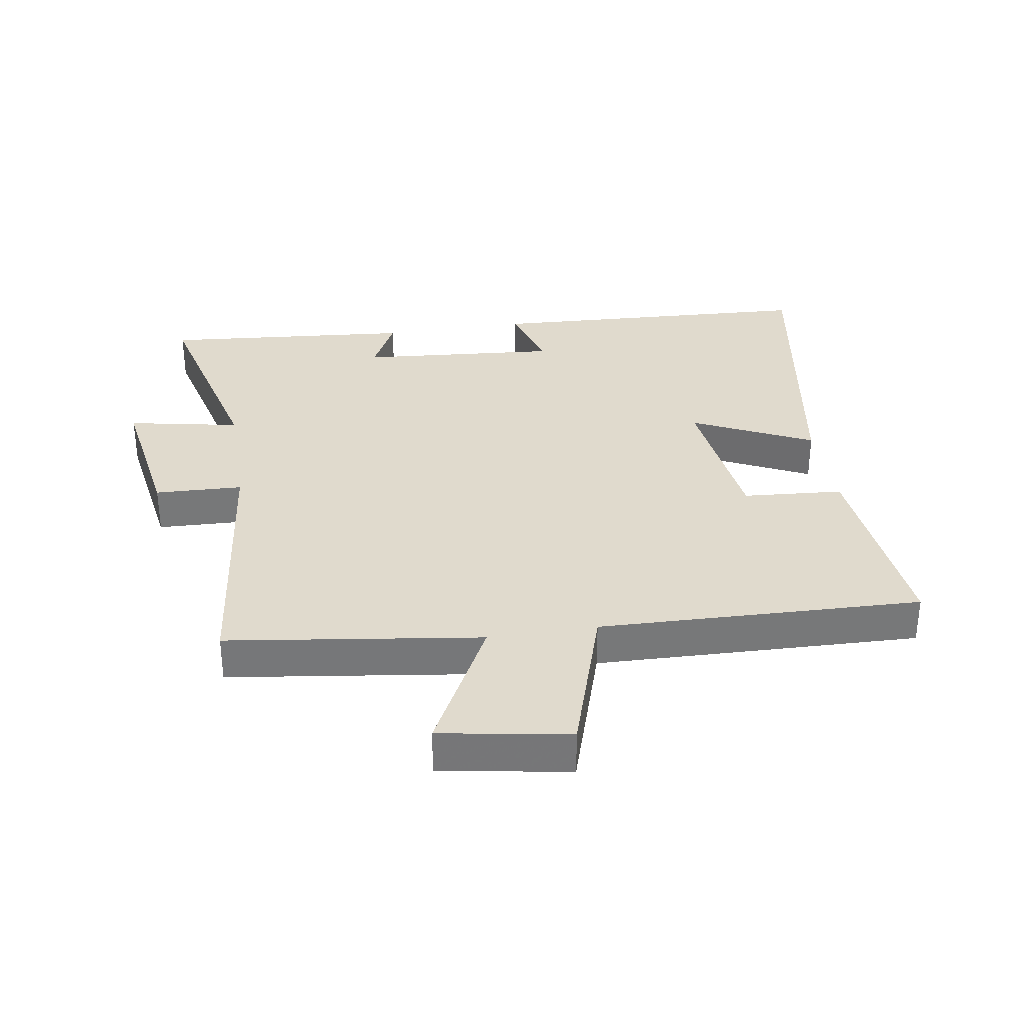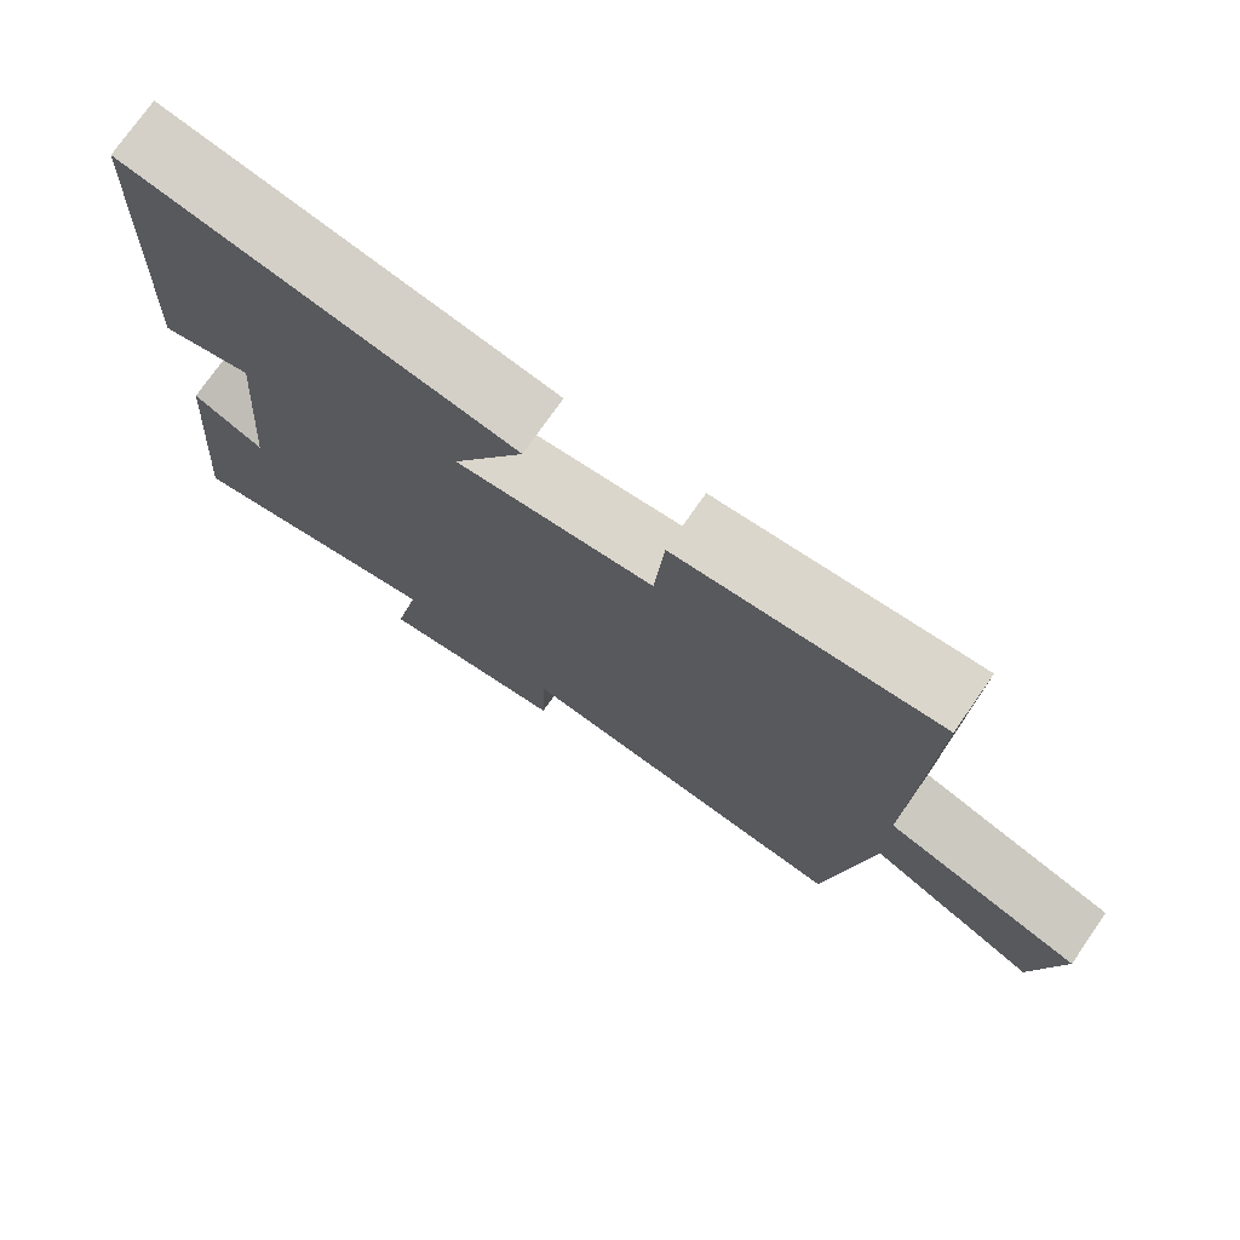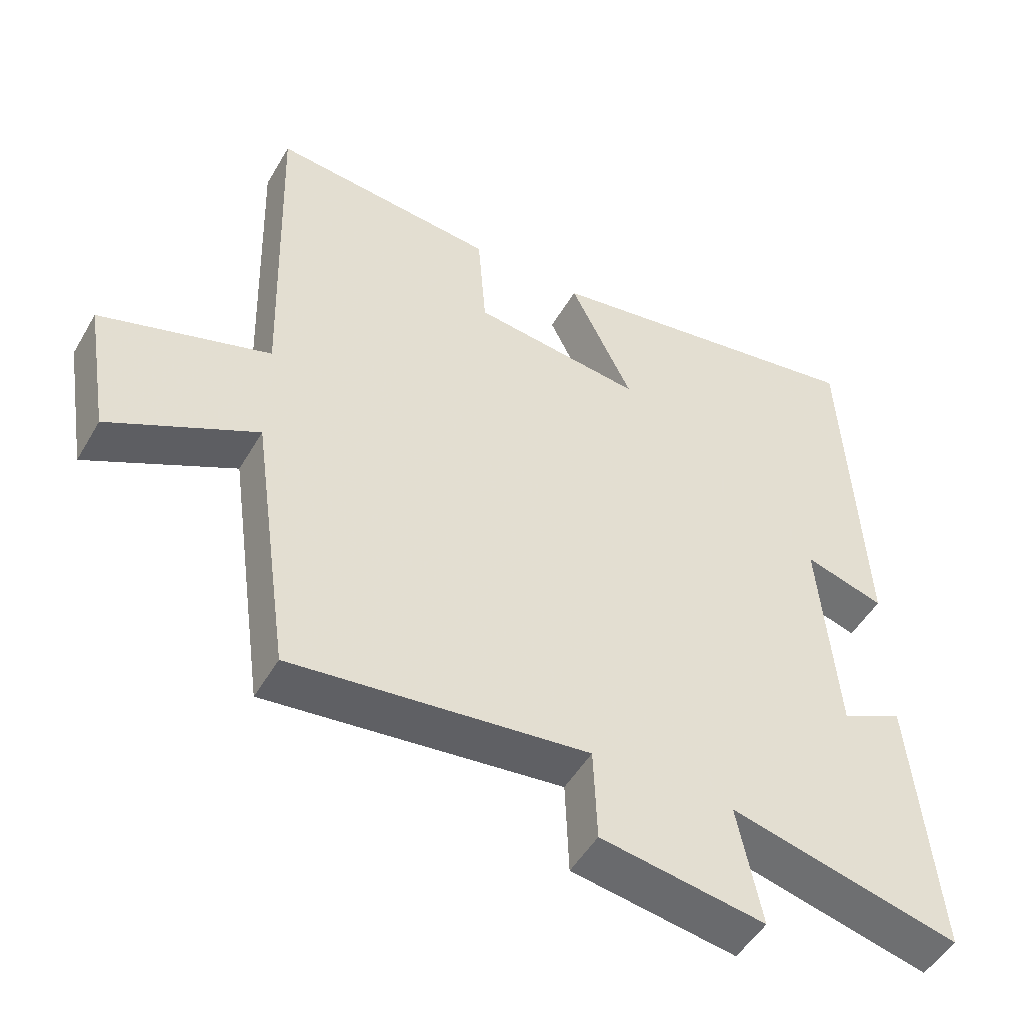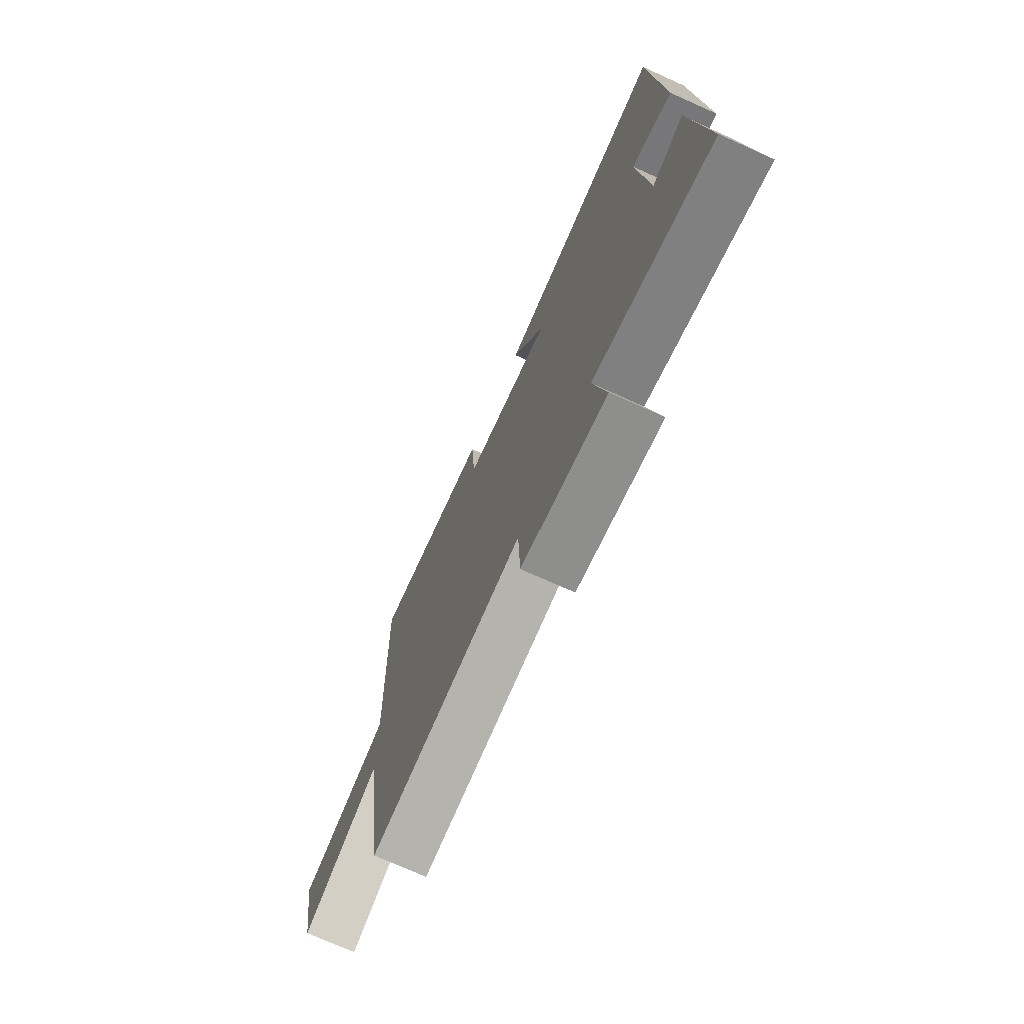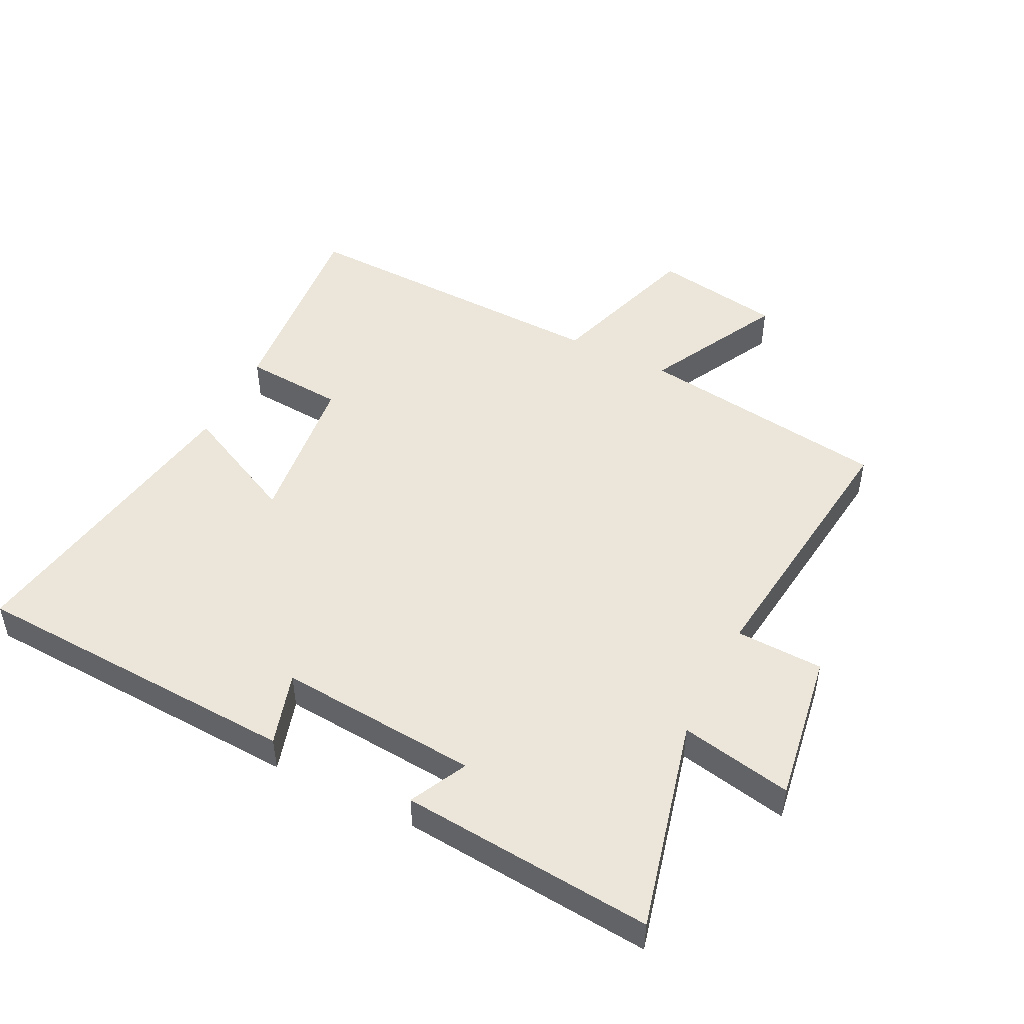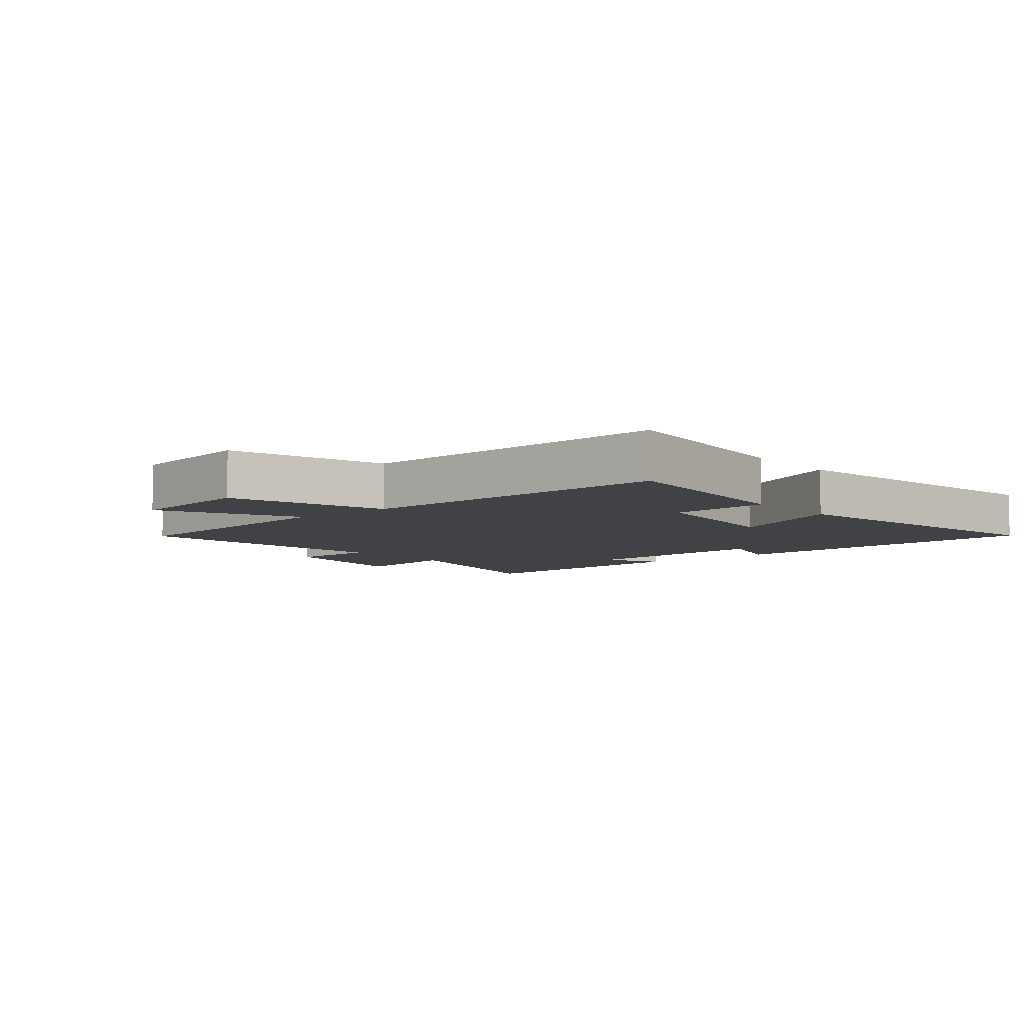
<metadata>
{"format":"obj","ext":"obj","renderer":"f3d","projection":"perspective","resolution":1024,"background":"white","views":[{"elev":33.0,"azim":-99.1,"up":"+Y"},{"elev":75.3,"azim":-145.1,"up":"+Z"},{"elev":-49.8,"azim":-29.2,"up":"+Z"},{"elev":-73.5,"azim":65.8,"up":"+Z"},{"elev":48.5,"azim":116.6,"up":"+Y"},{"elev":-6.5,"azim":-50.5,"up":"+Y"}]}
</metadata>
<code>
v 0.474 0.07 0.581
v 0.5 0.07 0.055
v 0.383 0.07 0.09
v 0.409 0.07 -0.228
v 0.5 0.07 -0.183
v 0.535 0.07 -0.583
v 0.199 0.07 -0.5
v 0.234 0.07 -0.677
v -0.006 0.07 -0.639
v -0.011 0.07 -0.5
v -0.444 0.07 -0.551
v -0.5 0.07 -0.15
v -0.715 0.07 -0.261
v -0.749 0.07 -0.057
v -0.5 0.07 0.022
v -0.515 0.07 0.532
v -0.185 0.07 0.5
v -0.173 0.07 0.341
v 0.077 0.07 0.311
v -0.015 0.07 0.5
v 0.474 0 0.581
v 0.5 0 0.055
v 0.383 0 0.09
v 0.409 0 -0.228
v 0.5 0 -0.183
v 0.535 0 -0.583
v 0.199 0 -0.5
v 0.234 0 -0.677
v -0.006 0 -0.639
v -0.011 0 -0.5
v -0.444 0 -0.551
v -0.5 0 -0.15
v -0.715 0 -0.261
v -0.749 0 -0.057
v -0.5 0 0.022
v -0.515 0 0.532
v -0.185 0 0.5
v -0.173 0 0.341
v 0.077 0 0.311
v -0.015 0 0.5
f 19 20 1 2
f 18 19 2 3
f 15 16 17 18
f 15 18 3 4
f 12 13 14 15
f 10 11 12 15
f 10 15 4
f 7 8 9 10
f 7 10 4 5
f 5 6 7
f 22 21 40 39
f 23 22 39 38
f 38 37 36 35
f 24 23 38 35
f 35 34 33 32
f 35 32 31 30
f 24 35 30
f 30 29 28 27
f 25 24 30 27
f 27 26 25
f 1 21 22 2
f 2 22 23 3
f 3 23 24 4
f 4 24 25 5
f 5 25 26 6
f 6 26 27 7
f 7 27 28 8
f 8 28 29 9
f 9 29 30 10
f 10 30 31 11
f 11 31 32 12
f 12 32 33 13
f 13 33 34 14
f 14 34 35 15
f 15 35 36 16
f 16 36 37 17
f 17 37 38 18
f 18 38 39 19
f 19 39 40 20
f 20 40 21 1

</code>
